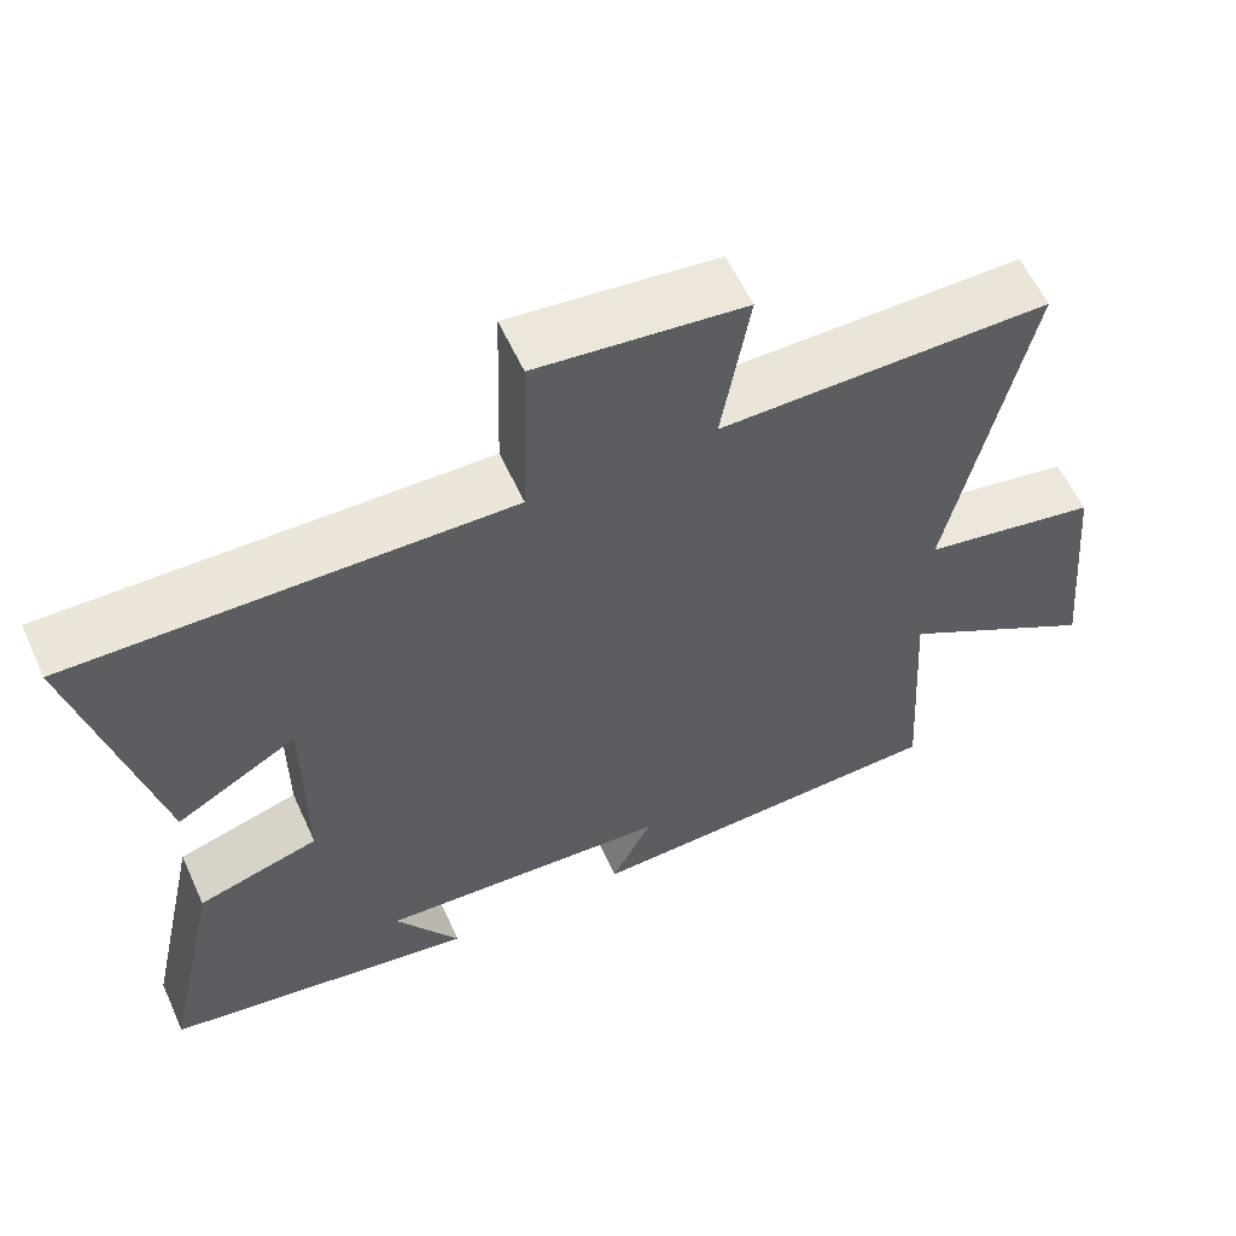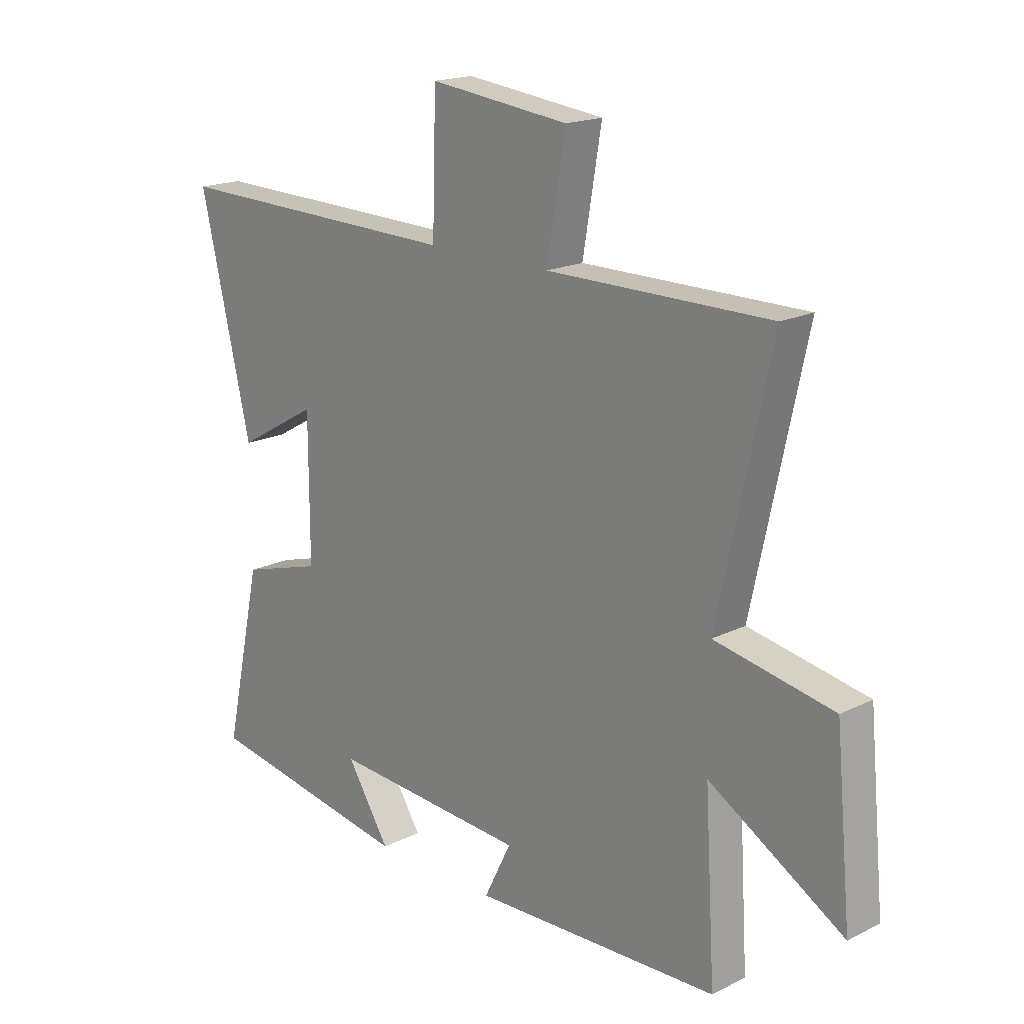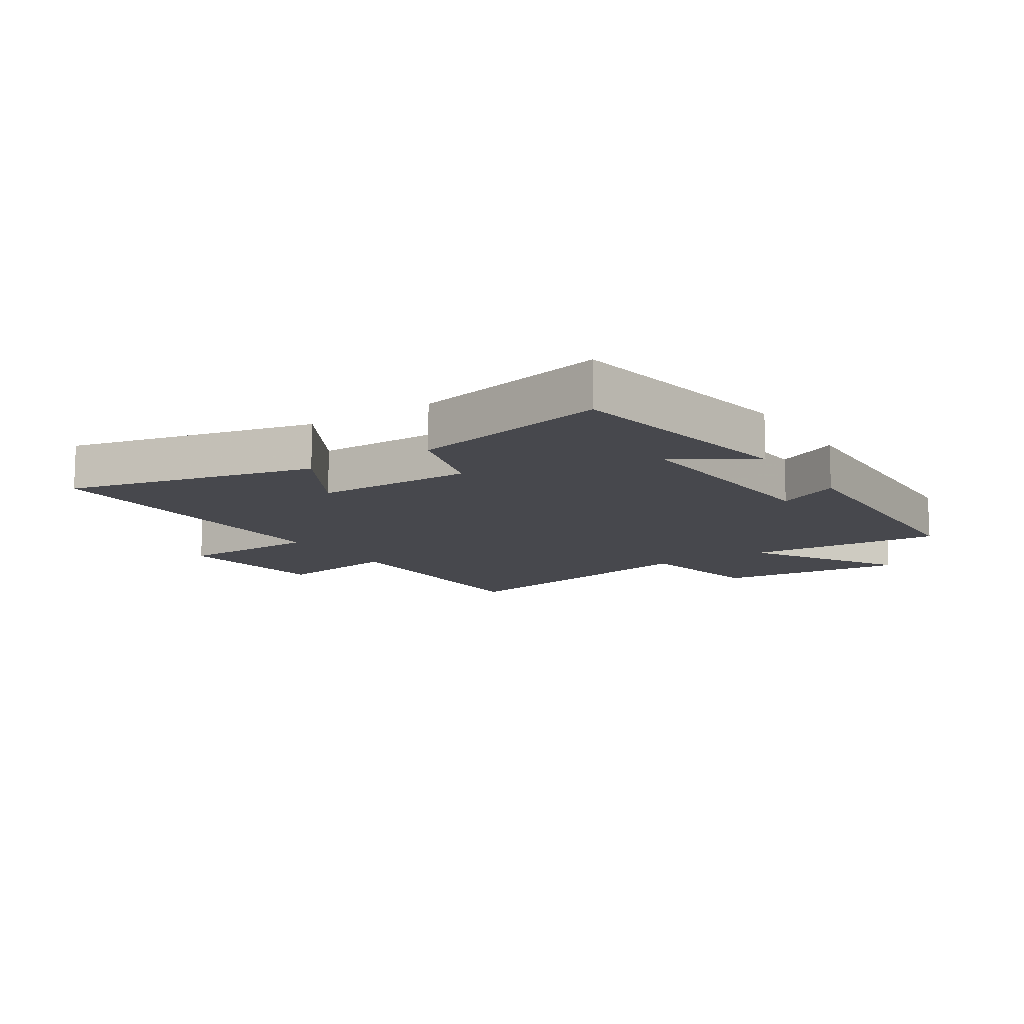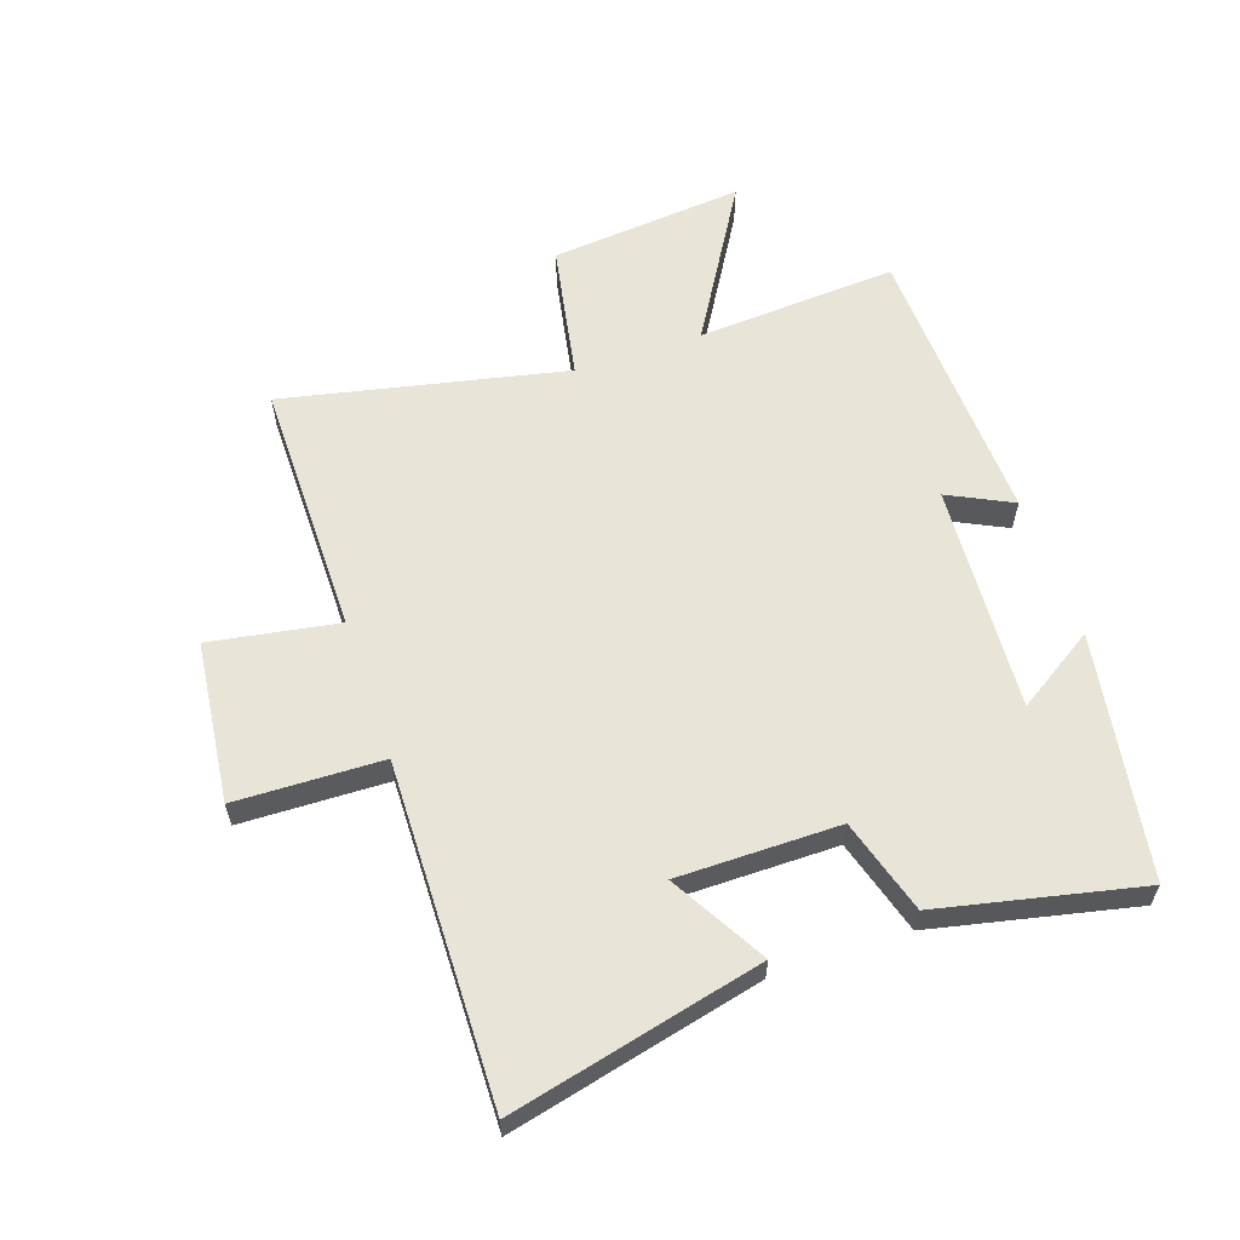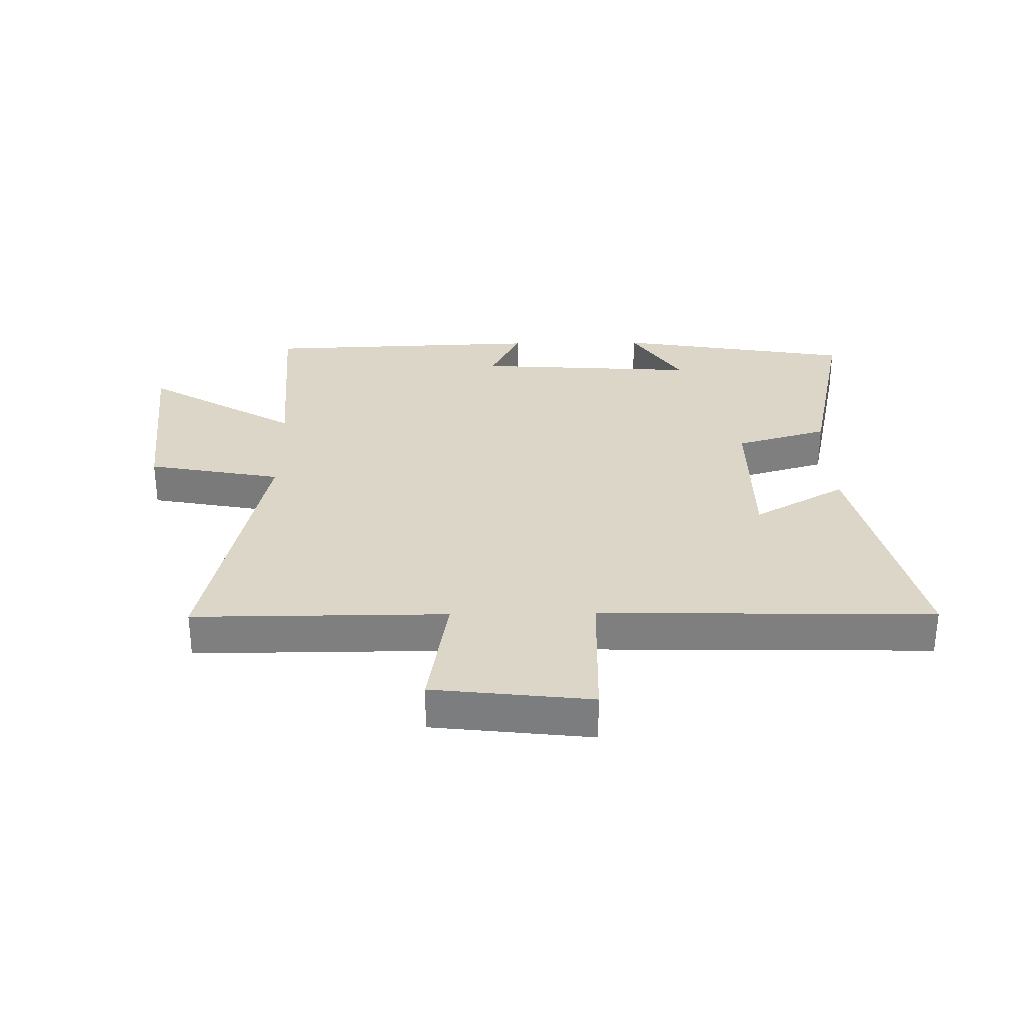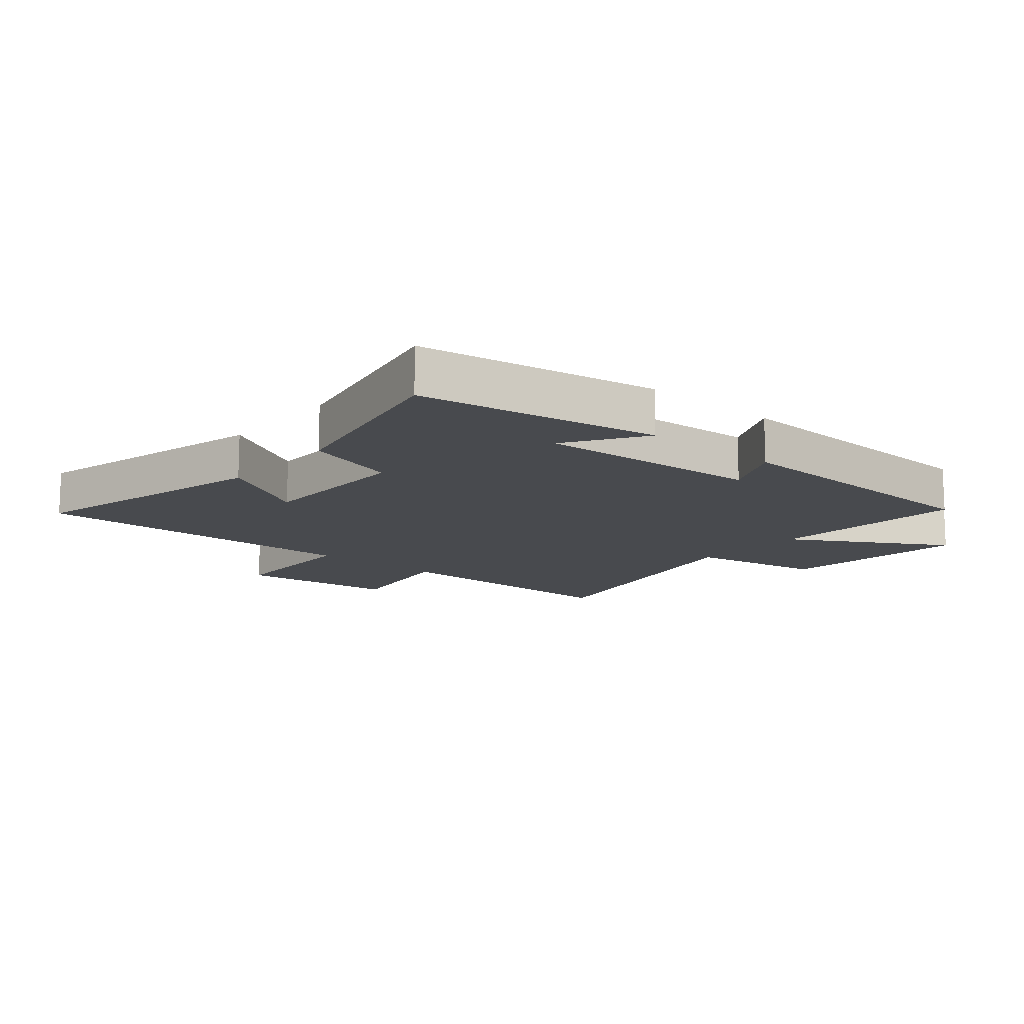
<metadata>
{"format":"obj","ext":"obj","renderer":"f3d","projection":"perspective","resolution":1024,"background":"white","views":[{"elev":58.8,"azim":155.5,"up":"+Z"},{"elev":18.2,"azim":-133.9,"up":"+Z"},{"elev":-11.8,"azim":123.0,"up":"+Y"},{"elev":59.9,"azim":71.1,"up":"+Y"},{"elev":30.2,"azim":-0.9,"up":"+Y"},{"elev":-13.2,"azim":139.3,"up":"+Y"}]}
</metadata>
<code>
v -0.52 0.07 -0.483
v -0.5 0.07 -0.159
v -0.751 0.07 -0.309
v -0.721 0.07 0.005
v -0.5 0.07 0.047
v -0.598 0.07 0.501
v -0.183 0.07 0.5
v -0.218 0.07 0.706
v 0.042 0.07 0.736
v 0.049 0.07 0.5
v 0.595 0.07 0.512
v 0.5 0.07 0.107
v 0.348 0.07 0.194
v 0.348 0.07 -0.066
v 0.5 0.07 -0.111
v 0.571 0.07 -0.434
v 0.179 0.07 -0.5
v 0.26 0.07 -0.373
v -0.108 0.07 -0.397
v -0.057 0.07 -0.5
v -0.52 0 -0.483
v -0.5 0 -0.159
v -0.751 0 -0.309
v -0.721 0 0.005
v -0.5 0 0.047
v -0.598 0 0.501
v -0.183 0 0.5
v -0.218 0 0.706
v 0.042 0 0.736
v 0.049 0 0.5
v 0.595 0 0.512
v 0.5 0 0.107
v 0.348 0 0.194
v 0.348 0 -0.066
v 0.5 0 -0.111
v 0.571 0 -0.434
v 0.179 0 -0.5
v 0.26 0 -0.373
v -0.108 0 -0.397
v -0.057 0 -0.5
f 19 20 1 2
f 18 19 2
f 15 16 17 18
f 14 15 18 2
f 13 14 2
f 10 11 12 13
f 10 13 2
f 7 8 9 10
f 7 10 2
f 5 6 7
f 5 7 2
f 2 3 4 5
f 22 21 40 39
f 22 39 38
f 38 37 36 35
f 22 38 35 34
f 22 34 33
f 33 32 31 30
f 22 33 30
f 30 29 28 27
f 22 30 27
f 27 26 25
f 22 27 25
f 25 24 23 22
f 1 21 22 2
f 2 22 23 3
f 3 23 24 4
f 4 24 25 5
f 5 25 26 6
f 6 26 27 7
f 7 27 28 8
f 8 28 29 9
f 9 29 30 10
f 10 30 31 11
f 11 31 32 12
f 12 32 33 13
f 13 33 34 14
f 14 34 35 15
f 15 35 36 16
f 16 36 37 17
f 17 37 38 18
f 18 38 39 19
f 19 39 40 20
f 20 40 21 1

</code>
